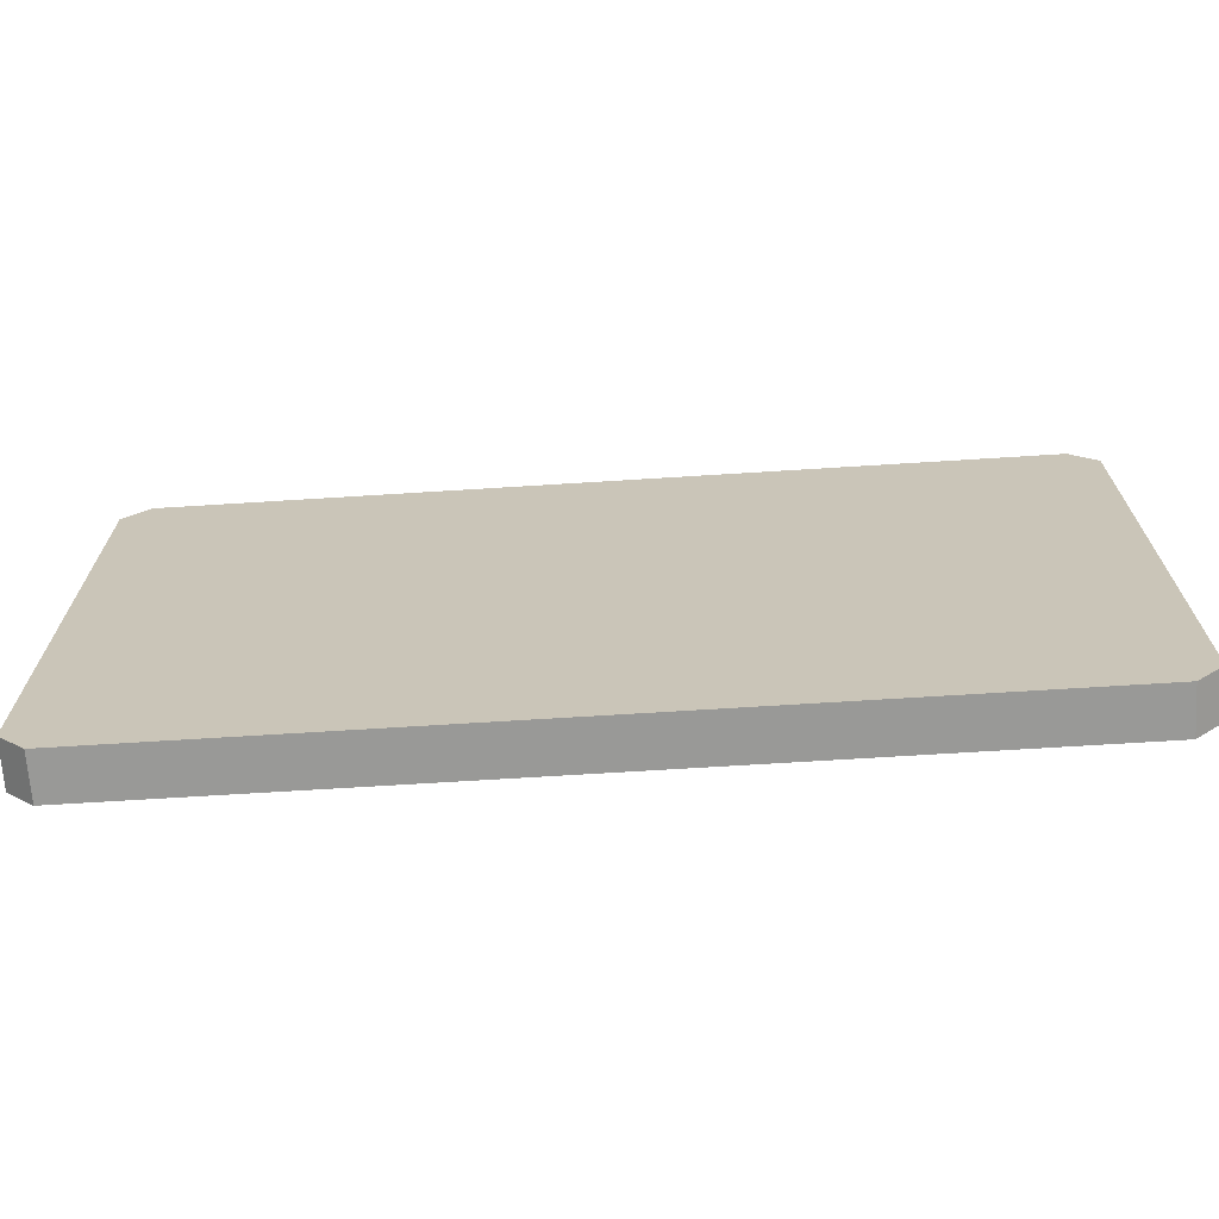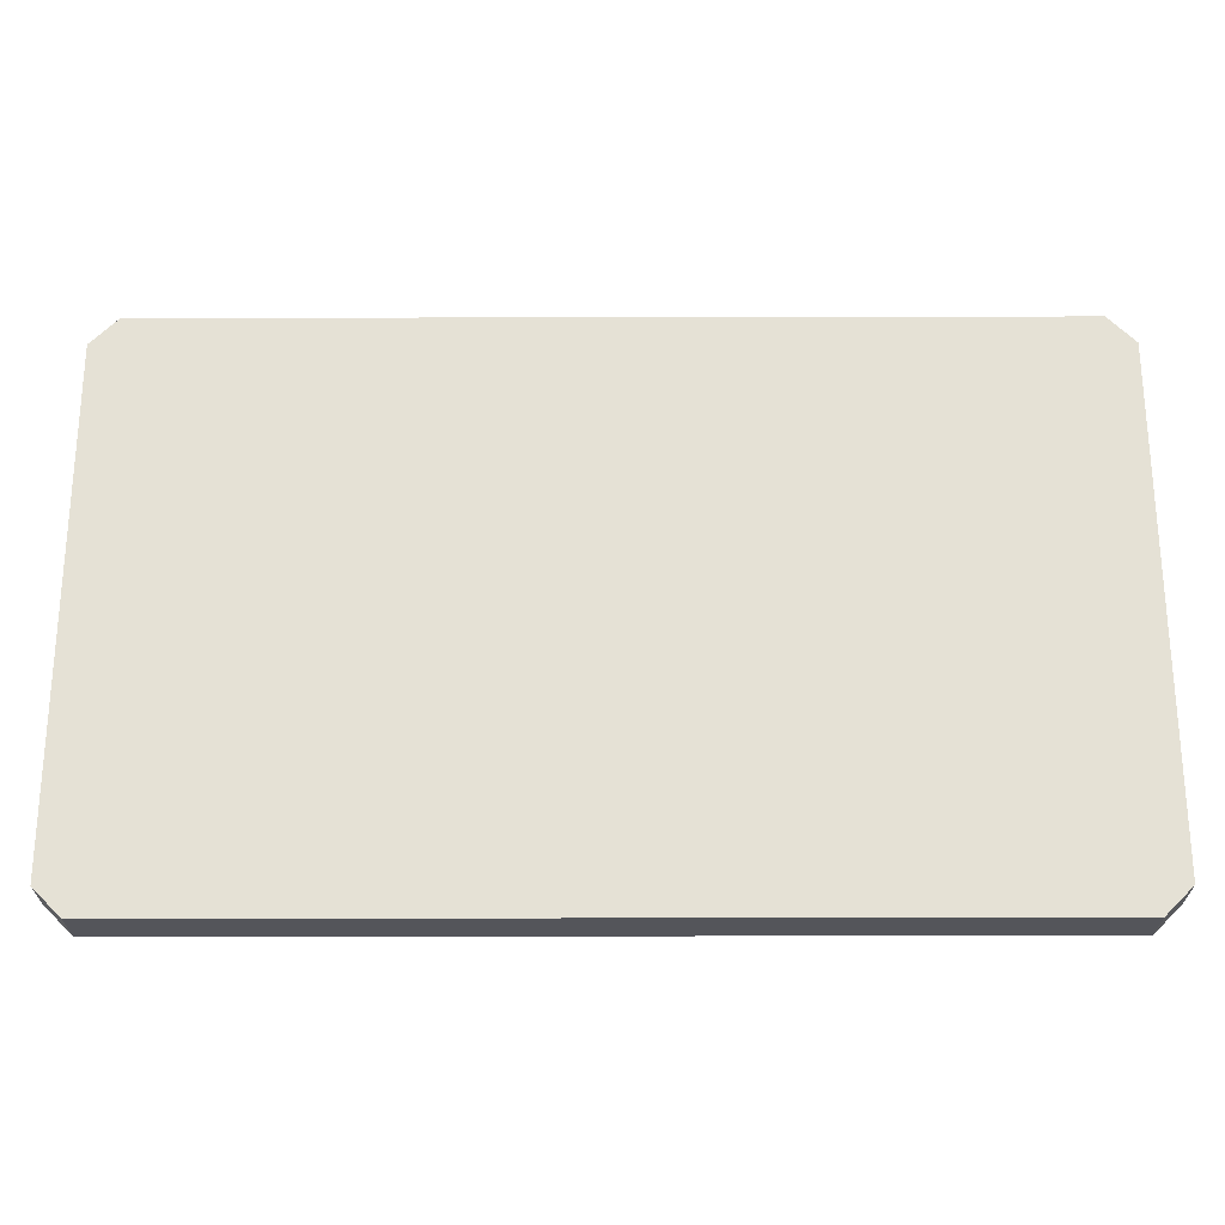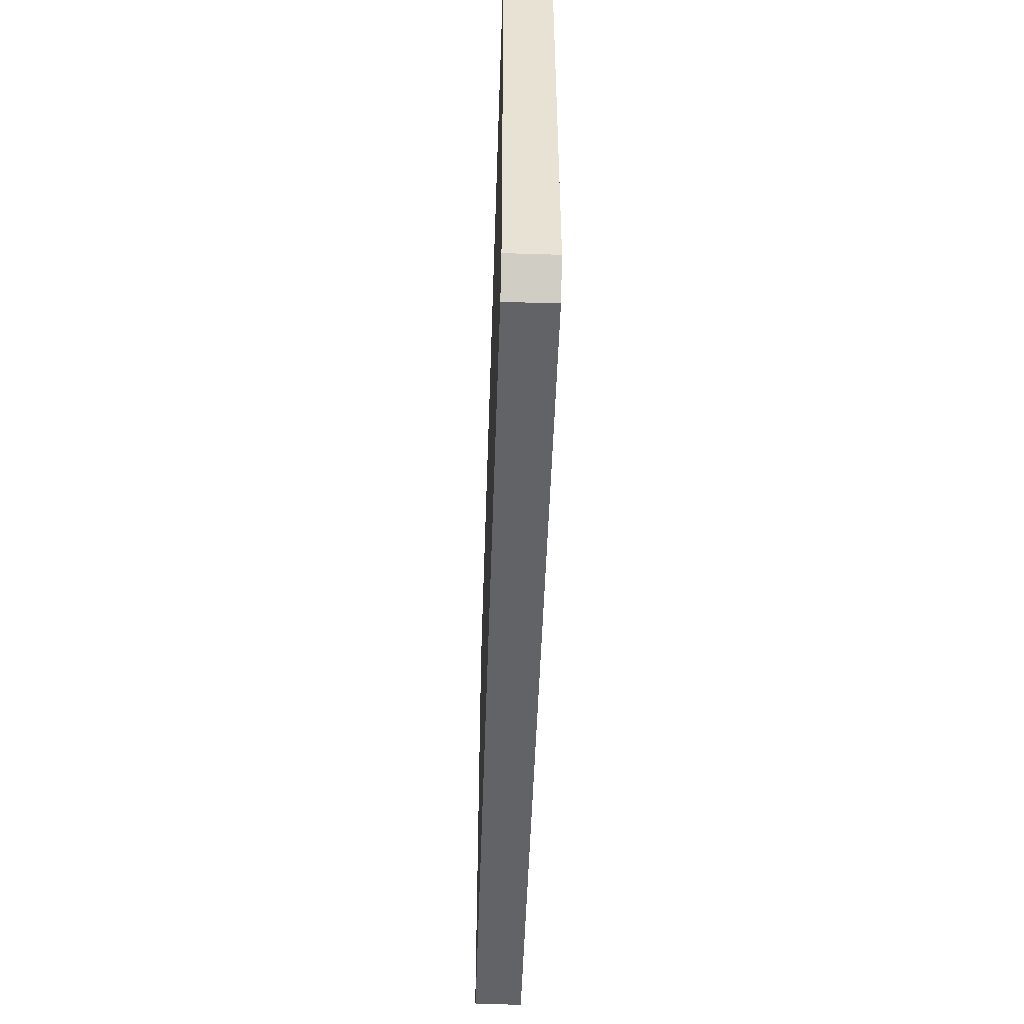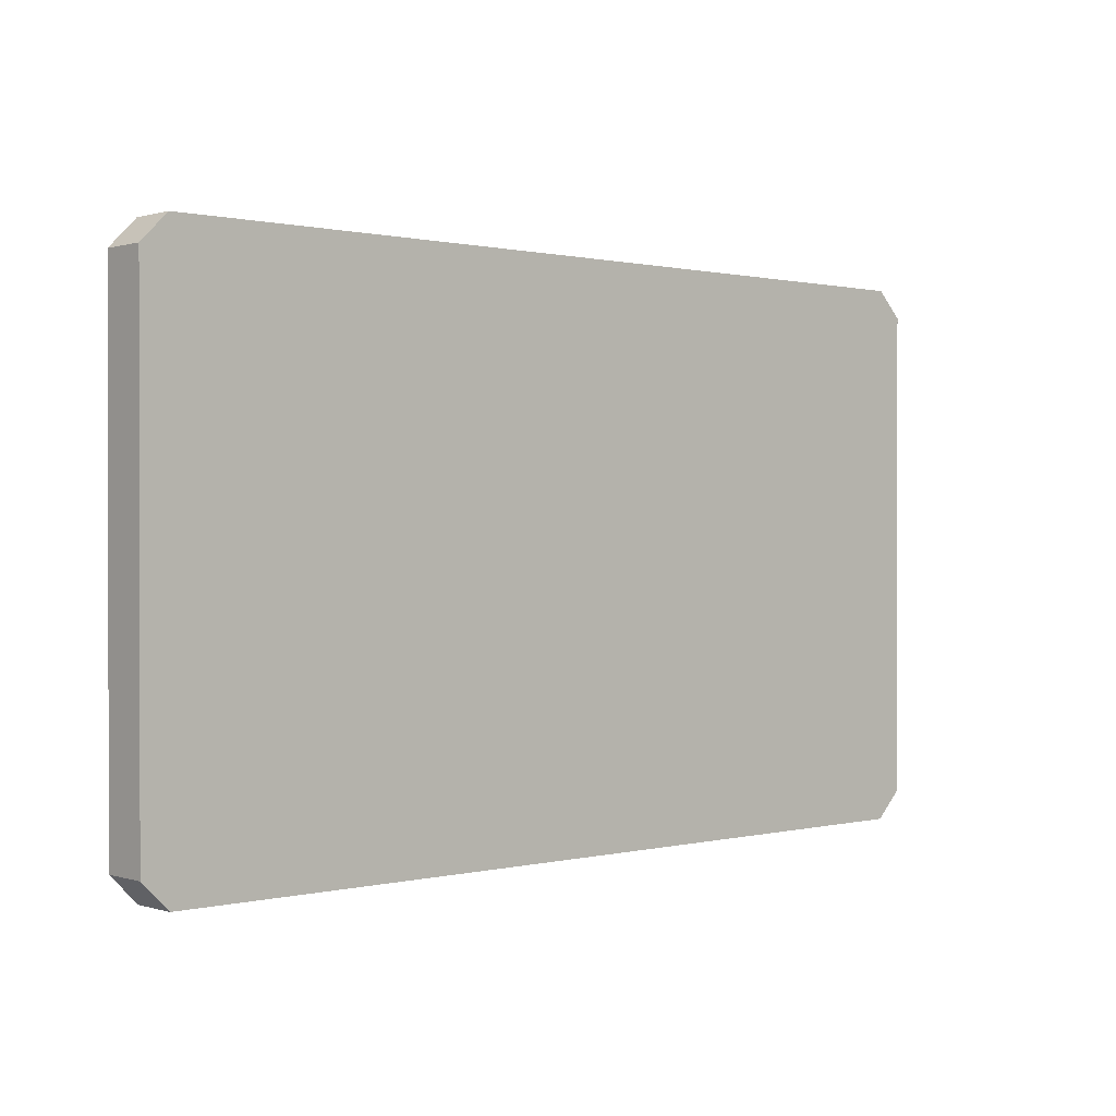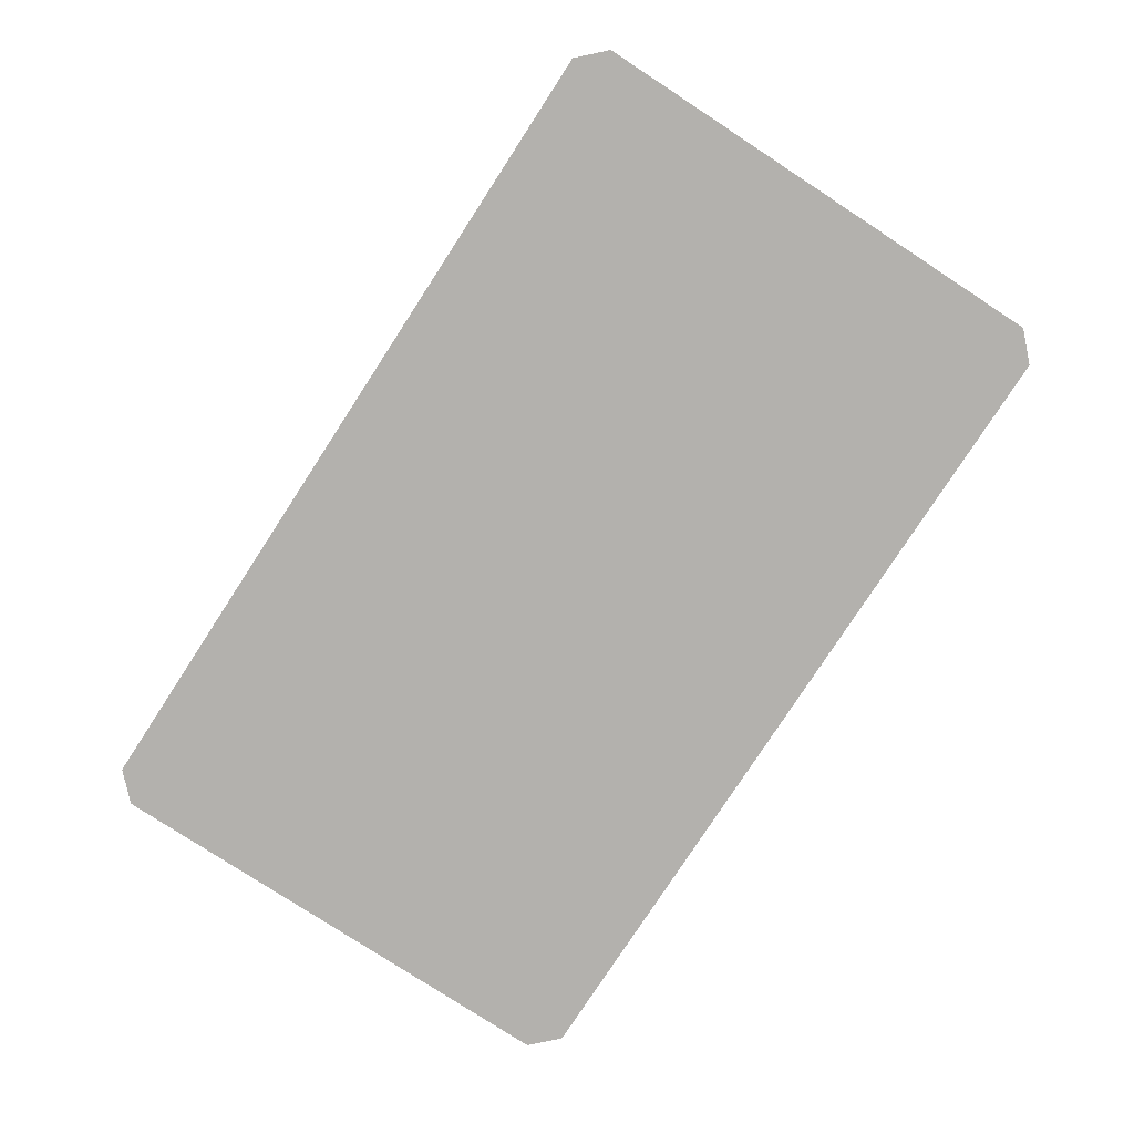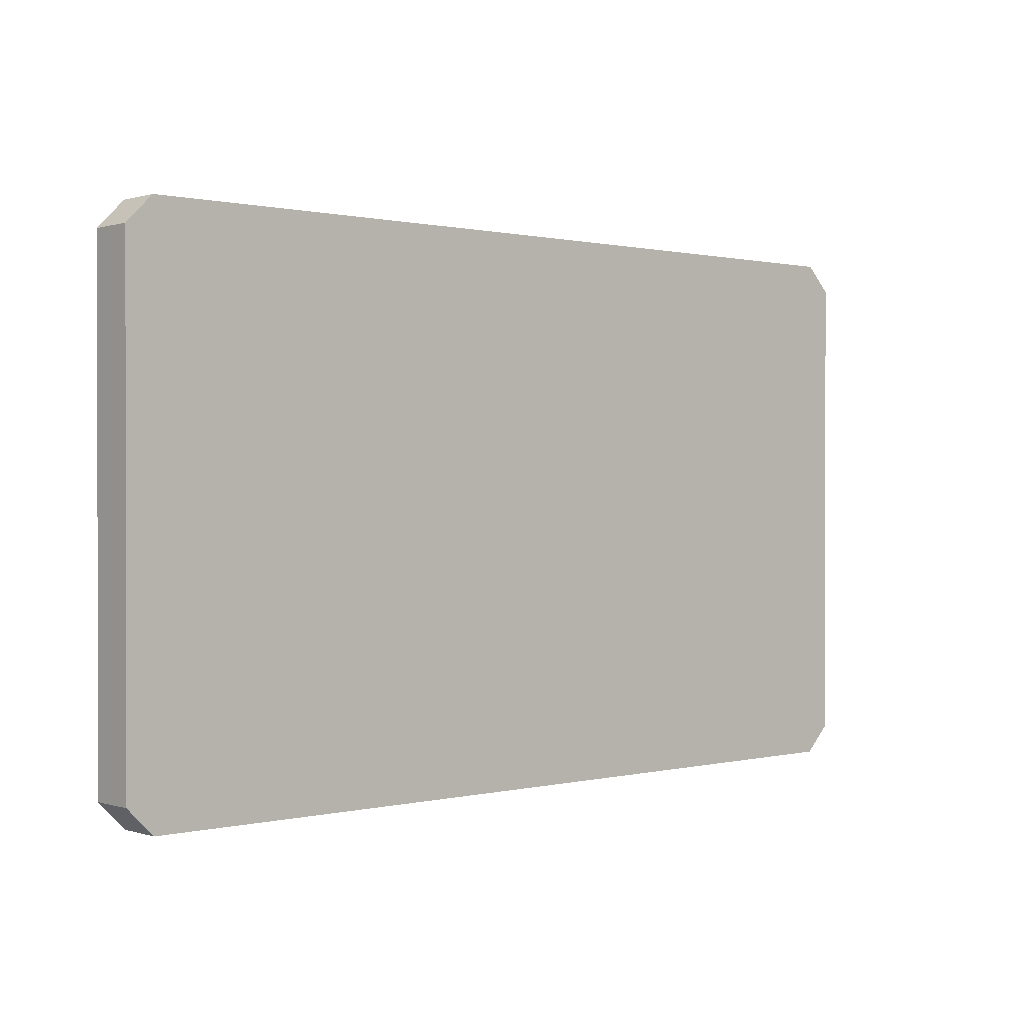
<metadata>
{"format":"obj","ext":"obj","renderer":"f3d","projection":"perspective","resolution":1024,"background":"white","views":[{"elev":-68.8,"azim":-176.4,"up":"+Y"},{"elev":-25.0,"azim":0.2,"up":"+Y"},{"elev":-50.8,"azim":-91.9,"up":"+Y"},{"elev":0.6,"azim":137.9,"up":"+Y"},{"elev":-79.2,"azim":56.9,"up":"+Z"},{"elev":0.6,"azim":138.3,"up":"+Y"}]}
</metadata>
<code>
g wifi
v -0.2511 0.1599 -0.01356
v 0.2511 0.1599 -0.01356
v 0.2511 0.1599 0.01356
v -0.2511 0.1599 0.01356
v -0.2511 -0.1599 0.01356
v 0.2511 -0.1599 0.01356
v 0.2511 -0.1599 -0.01356
v -0.2511 -0.1599 -0.01356
v 0.2668 -0.1442 0.01356
v 0.2668 0.1442 0.01356
v 0.2668 0.1442 -0.01356
v 0.2668 -0.1442 -0.01356
v -0.2668 -0.1442 -0.01356
v -0.2668 0.1442 -0.01356
v -0.2668 0.1442 0.01356
v -0.2668 -0.1442 0.01356
v 0.2668 -0.1442 0.01356
v 0.2511 -0.1599 0.01356
v 0.2511 -0.1442 0.01356
v 0.2668 0.1442 0.01356
v 0.2511 0.1442 0.01356
v 0.2511 0.1599 0.01356
v -0.2668 0.1442 0.01356
v -0.2668 0.1442 -0.01356
v -0.2511 0.1599 -0.01356
v -0.2511 0.1599 0.01356
v 0.2511 0.1599 0.01356
v 0.2511 0.1599 -0.01356
v 0.2668 0.1442 -0.01356
v 0.2668 0.1442 0.01356
v -0.2511 -0.1599 0.01356
v -0.2511 -0.1599 -0.01356
v -0.2668 -0.1442 -0.01356
v -0.2668 -0.1442 0.01356
v 0.2668 -0.1442 0.01356
v 0.2668 -0.1442 -0.01356
v 0.2511 -0.1599 -0.01356
v 0.2511 -0.1599 0.01356
v 0.2511 -0.1442 -0.01356
v 0.2511 0.1442 -0.01356
v -0.2511 0.1442 -0.01356
v -0.2511 -0.1442 -0.01356
v 0.2511 -0.1442 0.01356
v 0.2511 -0.1599 0.01356
v -0.2511 -0.1599 0.01356
v -0.2511 -0.1442 0.01356
v -0.2668 -0.1442 0.01356
v -0.2511 0.1442 0.01356
v -0.2668 0.1442 0.01356
v -0.2511 0.1599 0.01356
v 0.2511 0.1442 0.01356
v 0.2511 0.1599 0.01356
v 0.2511 0.1442 0.01356
v 0.2511 -0.1442 0.01356
v -0.2511 -0.1442 0.01356
v -0.2511 0.1442 0.01356
v -0.2668 -0.1442 -0.01356
v -0.2511 -0.1599 -0.01356
v -0.2511 -0.1442 -0.01356
v -0.2668 0.1442 -0.01356
v -0.2511 0.1442 -0.01356
v -0.2511 0.1599 -0.01356
v 0.2511 -0.1442 -0.01356
v 0.2511 -0.1599 -0.01356
v 0.2668 -0.1442 -0.01356
v 0.2511 0.1442 -0.01356
v 0.2511 0.1599 -0.01356
v 0.2668 0.1442 -0.01356
g wifi_0
f 3 2 1
f 4 3 1
f 7 6 5
f 8 7 5
f 11 10 9
f 12 11 9
f 15 14 13
f 16 15 13
f 19 18 17
f 19 17 20
f 21 19 20
f 21 20 22
f 25 24 23
f 26 25 23
f 29 28 27
f 30 29 27
f 33 32 31
f 34 33 31
f 37 36 35
f 38 37 35
f 41 40 39
f 42 41 39
f 45 44 43
f 46 45 43
f 45 46 47
f 46 48 47
f 48 49 47
f 48 50 49
f 48 51 50
f 51 52 50
f 55 54 53
f 56 55 53
f 59 58 57
f 59 57 60
f 61 59 60
f 62 61 60
f 59 63 58
f 63 64 58
f 63 65 64
f 61 62 66
f 63 66 65
f 62 67 66
f 66 68 65
f 66 67 68

</code>
